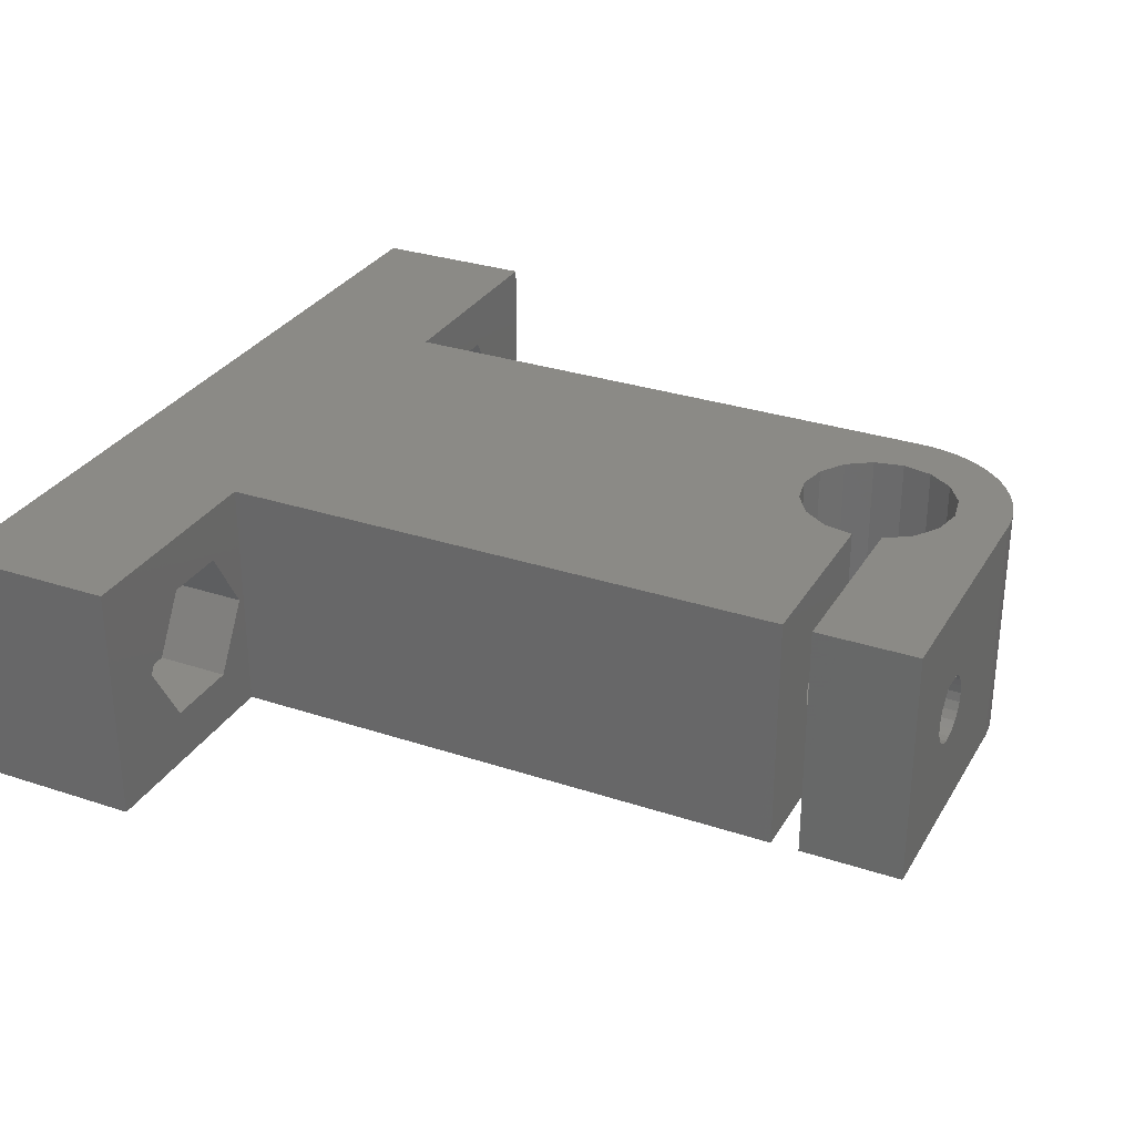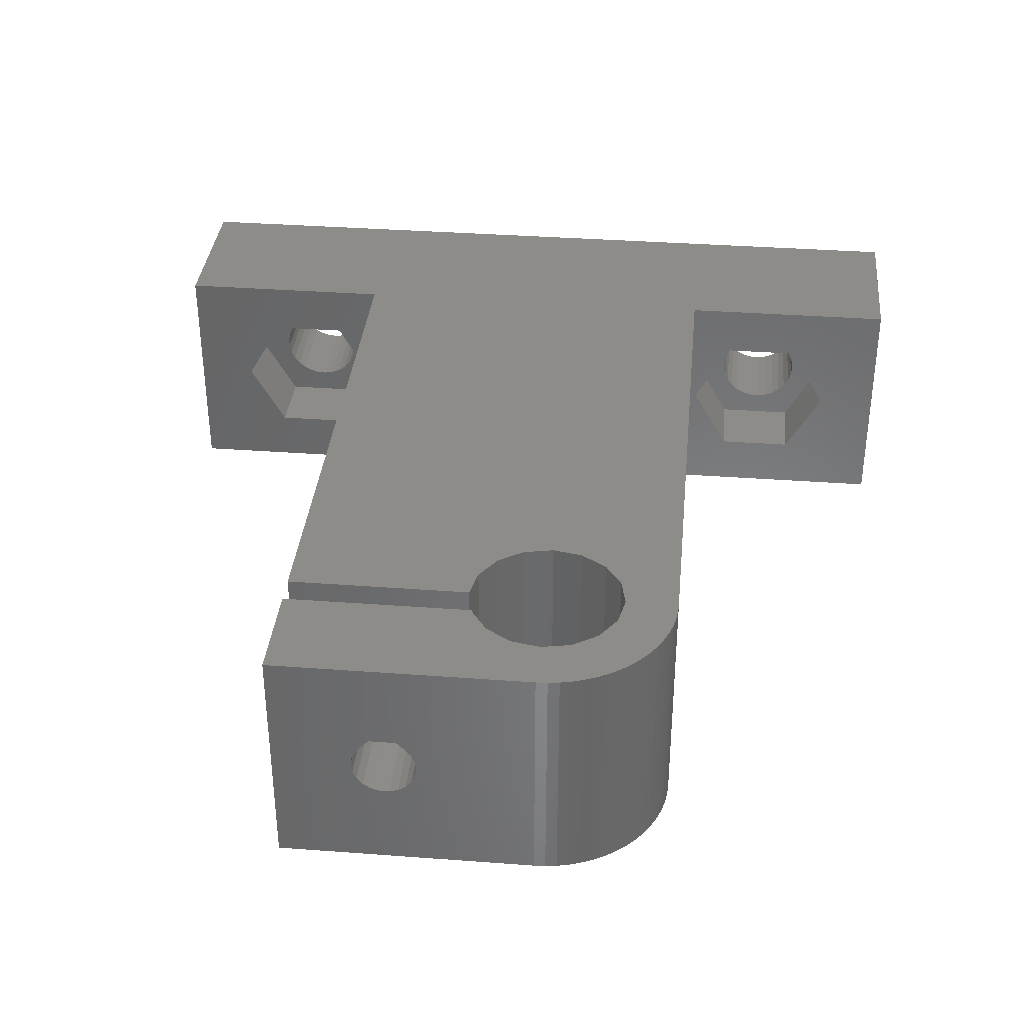
<metadata>
{"format":"stl","ext":"stl","renderer":"f3d","projection":"perspective","resolution":1024,"background":"white","views":[{"elev":30.2,"azim":25.7,"up":"+Z"},{"elev":35.8,"azim":95.6,"up":"+Z"}]}
</metadata>
<code>
# stl→obj: 402 verts, 824 faces
v -1.021e-15 -17.6 8.8
v -7.221e-16 -16.92 8.126
v 5 -17.6 8.8
v 5 -19.5 8.8
v -1.021e-15 -19.5 8.8
v -7.221e-16 -20.18 8.126
v -1.021e-15 10.6 8.8
v -1.021e-15 12.5 8.8
v 5 10.6 8.8
v -7.221e-16 9.924 8.126
v -7.221e-16 13.18 8.126
v 5 12.5 8.8
v -1.106e-16 -20.84 6.749
v 1.106e-16 -20.84 6.251
v 2.887e-15 -26 4.996e-15
v 5 -20.73 7.234
v 5 -20.84 6.749
v -1.106e-16 9.263 6.749
v 1.106e-16 9.263 6.251
v 1.554e-15 4 3
v 5 9.263 6.749
v 5 9.37 7.234
v -1.554e-15 -11 10
v -1.554e-15 4 10
v 32.99 -11 10
v -2.194e-16 -16.3 6.994
v -4.29e-16 -16.46 7.466
v -2.308e-16 -11 7.02
v 4.29e-16 -16.46 5.534
v -6.182e-16 -16.72 7.892
v -7.181e-16 -16.93 8.117
v 2.194e-16 -16.3 6.006
v 8.554e-31 -16.25 6.5
v 32.99 4 10
v 5 -16.3 6.994
v 5 -16.46 7.466
v -2.194e-16 13.8 6.994
v -6.286e-31 13.85 6.5
v 5 13.8 6.994
v 5 13.64 7.466
v 9.841e-16 -17.93 4.284
v 32.99 -11 7.02
v 5.916e-32 -11.3 6.5
v 6.182e-16 -16.72 5.108
v 7.785e-16 -17.06 4.747
v 9.024e-16 -17.47 4.468
v -2.887e-15 -26 13
v -2.887e-15 19 13
v -5.267e-16 -20.52 7.686
v -7.025e-16 -20.22 8.082
v 9 -26 8.993e-15
v 9 -14 13
v 9 7 13
v 9 -26 13
v -4.29e-16 13.64 7.466
v -6.182e-16 13.38 7.892
v -7.181e-16 13.17 8.117
v 2.194e-16 13.8 6.006
v 2.887e-15 19 -4.996e-15
v 6.182e-16 13.38 5.108
v 4.29e-16 13.64 5.534
v 9 19 -9.992e-16
v 9 19 13
v -3.26e-16 -20.73 7.234
v 5 -20.52 7.686
v -3.26e-16 9.37 7.234
v 5 9.579 7.686
v 5 -16.72 7.892
v 5 13.38 7.892
v 5 -20.22 8.082
v -5.267e-16 9.579 7.686
v 5 9.88 8.082
v 5 -16.93 8.117
v 5 13.17 8.117
v 5 13.85 6.5
v 5 -20.17 8.122
v -7.025e-16 9.88 8.082
v 5 9.928 8.122
v 5 -16.92 8.126
v 5 13.18 8.126
v -7.203e-16 -20.17 8.122
v 5 -20.18 8.126
v -7.203e-16 9.928 8.122
v 5 9.924 8.126
v 1.008e-15 -18.92 4.23
v 1.02e-15 -18.43 4.203
v 5 -18.92 4.23
v 5 -19.4 4.363
v 1.008e-15 11.18 4.23
v 1.02e-15 11.68 4.203
v 5 10.7 4.363
v 5 11.18 4.23
v 5 -18.43 4.203
v 5 -17.93 4.284
v 5 11.68 4.203
v 5 12.16 4.284
v 3.26e-16 -20.73 5.766
v 5 -20.84 6.251
v 3.26e-16 9.37 5.766
v 5 9.263 6.251
v 1.554e-15 -11 3
v 32.99 -11 3
v 32.99 -11 5.98
v 22.55 4 5.6
v 22.68 4 6.075
v 22.68 4 5.125
v 22.85 4 6.249
v 22.83 4 6.272
v 23.11 4 6.55
v 23.02 4 4.777
v 23.5 4 4.65
v 32.18 4 5.125
v 32.52 4 4.777
v 32.99 4 3
v 32.99 4 4.653
v 5 -16.3 6.006
v 5 -16.25 6.5
v 5 13.8 6.006
v 2.308e-16 -11 5.98
v 36 -11.3 6.5
v 9 -14 6.328e-15
v 9 7 1.665e-15
v 22.55 7 5.6
v 22.68 7 6.075
v 22.68 7 5.125
v 22.85 7 6.249
v 23.02 7 4.777
v 22.83 7 6.272
v 23.11 7 6.55
v 23.5 7 4.65
v 40 7 1.543e-14
v 23.89 4 6.55
v 23.89 7 6.55
v 23.98 4 4.777
v 23.98 7 4.777
v 24.17 4 6.272
v 32.61 4 6.55
v 24.17 7 6.272
v 24.32 4 5.125
v 24.32 7 5.125
v 32.05 4 5.6
v 24.15 4 6.249
v 24.15 7 6.249
v 24.32 4 6.075
v 24.32 7 6.075
v 24.45 4 5.6
v 24.45 7 5.6
v 32.18 4 6.075
v 32.35 4 6.249
v 32.33 4 6.272
v 5 -20.73 5.766
v 5.267e-16 -20.52 5.314
v 5 9.37 5.766
v 5.267e-16 9.579 5.314
v 32.05 7 5.6
v 32.18 7 6.075
v 32.18 7 5.125
v 32.35 7 6.249
v 32.52 7 4.777
v 32.33 7 6.272
v 32.61 7 6.55
v 33 7 4.65
v 32.99 4 6.55
v 33.39 7 6.55
v 32.99 -1 4.653
v 32.99 -1 6.55
v 33.65 -1 6.249
v 33 -1 4.65
v 33.39 -1 6.55
v 33.67 -1 6.272
v 32.99 -9.65 9.358
v 32.99 -9.65 3.642
v 32.99 -6.35 3.642
v 36 -9.65 9.358
v 32.99 -4.7 6.5
v 36 -4.7 6.5
v 36 -6.35 9.358
v 36 -6.35 3.642
v 36 -9.65 3.642
v 32.99 -6.35 9.358
v 33.48 -1 4.777
v 33.48 7 4.777
v 33.67 7 6.272
v 40 7 13
v 33.82 -1 5.125
v 33.82 7 5.125
v 33.65 7 6.249
v 33.82 -1 6.075
v 33.95 -1 5.6
v 33.82 7 6.075
v 33.95 7 5.6
v 35.82 -1.443e-15 1.513e-14
v 35.82 1.443e-15 13
v 36.14 -1.599 1.563e-14
v 36.14 1.599 1.492e-14
v 36.14 1.599 13
v 36.14 -1.599 13
v 36 -8.724 8.25
v 36 -9.237 7.737
v 36 -9.228 7.728
v 36 -9.472 7.446
v 36 -9.679 6.993
v 36 -9.75 6.5
v 36 -6.25 6.5
v 40 -6.25 6.5
v 40 -6.321 6.993
v 36 -6.321 6.007
v 40 -6.321 6.007
v 36 -6.321 6.993
v 40 -6.528 7.446
v 36 -6.528 5.554
v 40 -6.528 5.554
v 36 -6.528 7.446
v 40 -6.772 7.728
v 36 -6.763 7.737
v 40 -6.763 7.737
v 40 -7.276 8.25
v 36 -6.772 7.728
v 36 -6.854 5.177
v 40 -6.854 5.177
v 36 -7.273 4.908
v 40 -7.273 4.908
v 36 -7.276 8.25
v 40 -8.724 8.25
v 36 -7.751 4.768
v 40 -7.751 4.768
v 40 -8.249 4.768
v 36 -8.249 4.768
v 40 -8.727 4.908
v 36 -8.727 4.908
v 40 -9.146 5.177
v 36 -9.146 5.177
v 40 -9.472 5.554
v 40 -9.237 7.737
v 40 -9.228 7.728
v 36 -9.472 5.554
v 40 -9.679 6.007
v 40 -9.472 7.446
v 36 -9.679 6.007
v 40 -9.75 6.5
v 40 -9.679 6.993
v 37.05 -2.955 1.633e-14
v 40 -14 2.009e-14
v 37.05 -2.955 13
v 37.05 2.955 1.502e-14
v 37.05 2.955 13
v 38.4 -3.86 1.713e-14
v 38.4 -3.86 13
v 38.4 3.86 1.542e-14
v 38.4 3.86 13
v 40 -4.178 1.791e-14
v 40 -14 13
v 40 -4.178 13
v 40 4.178 1.606e-14
v 40 4.178 13
v 5 -16.46 5.534
v 5 13.64 5.534
v 41.6 3.86 1.684e-14
v 40.61 6.973 13
v 41.22 6.894 13
v 41.6 3.86 13
v 40.61 6.973 1.571e-14
v 47 -1.443e-15 2.009e-14
v 42.95 2.955 1.764e-14
v 41.22 6.894 1.6e-14
v 41.81 6.761 1.629e-14
v 41.81 6.761 13
v 41.5 -14 13
v 41.5 -3.88 13
v 41.5 -8.724 8.25
v 41.5 -9.237 7.737
v 41.5 -9.472 7.446
v 41.6 -3.86 13
v 42.95 -2.955 13
v 43.86 -1.599 13
v 44.18 1.443e-15 13
v 45.36 4.5 13
v 45.73 4.015 13
v 46.06 3.5 13
v 46.34 2.958 13
v 46.58 2.394 13
v 46.76 1.812 13
v 46.89 1.216 13
v 46.97 0.61 13
v 47 -14 13
v 47 1.443e-15 13
v 47 -14 2.32e-14
v 41.5 -14 2.076e-14
v 41.5 -3.88 1.851e-14
v 41.6 -3.86 1.855e-14
v 41.5 -9.146 5.177
v 41.5 -9.472 5.554
v 41.5 -9.679 6.993
v 41.5 -9.679 6.007
v 41.5 -9.75 6.5
v 42.95 -2.955 1.895e-14
v 41.5 -6.25 6.5
v 47 -6.25 6.5
v 47 -6.321 6.993
v 41.5 -6.321 6.007
v 47 -6.321 6.007
v 41.5 -6.321 6.993
v 47 -6.528 7.446
v 41.5 -6.528 5.554
v 47 -6.528 5.554
v 41.5 -6.528 7.446
v 47 -6.772 7.728
v 41.5 -6.763 7.737
v 47 -6.763 7.737
v 47 -7.276 8.25
v 41.5 -6.772 7.728
v 41.5 -6.854 5.177
v 47 -6.854 5.177
v 41.5 -7.273 4.908
v 47 -7.273 4.908
v 41.5 -7.276 8.25
v 47 -8.724 8.25
v 41.5 -7.751 4.768
v 47 -7.751 4.768
v 47 -8.249 4.768
v 41.5 -8.249 4.768
v 47 -8.727 4.908
v 41.5 -8.727 4.908
v 47 -9.146 5.177
v 47 -9.472 5.554
v 41.5 -9.228 7.728
v 47 -9.237 7.737
v 47 -9.228 7.728
v 47 -9.679 6.007
v 47 -9.472 7.446
v 47 -9.75 6.5
v 47 -9.679 6.993
v 42.39 6.578 13
v 42.95 2.955 13
v 42.96 6.344 13
v 42.39 6.578 1.659e-14
v 42.96 6.344 1.689e-14
v 43.86 -1.599 1.906e-14
v 43.86 1.599 1.835e-14
v 43.5 6.062 13
v 43.86 1.599 13
v 44.02 5.734 13
v 43.5 6.062 1.719e-14
v 44.02 5.734 1.75e-14
v 44.18 -1.443e-15 1.884e-14
v 44.95 4.95 13
v 44.5 5.362 13
v 44.5 5.362 1.779e-14
v 44.95 4.95 1.809e-14
v 45.36 4.5 1.837e-14
v 45.73 4.015 1.864e-14
v 46.06 3.5 1.89e-14
v 46.34 2.958 1.915e-14
v 46.58 2.394 1.938e-14
v 46.76 1.812 1.959e-14
v 46.89 1.216 1.978e-14
v 46.97 0.61 1.995e-14
v 5 -14.4 6.5
v 9 -14.4 6.5
v 9 -16.48 10.09
v 5 -16.48 10.09
v 9 -20.62 10.09
v 5 -16.48 2.906
v 9 -16.48 2.906
v 9 -20.62 2.906
v 5 -16.72 5.108
v 5 -17.06 4.747
v 5 -17.47 4.468
v 5 -20.62 10.09
v 5 -20.62 2.906
v 5 -19.84 4.596
v 9 -22.7 6.5
v 5 -22.7 6.5
v 5 -20.22 4.918
v 5 -20.52 5.314
v 5 13.62 10.09
v 5 13.62 2.906
v 5 12.63 4.468
v 5 15.7 6.5
v 5 13.04 4.747
v 5 13.38 5.108
v 9 13.62 10.09
v 9 9.475 10.09
v 9 13.62 2.906
v 9 15.7 6.5
v 9 9.475 2.906
v 5 7.4 6.5
v 5 10.26 4.596
v 5 9.88 4.918
v 5 9.475 10.09
v 5 9.475 2.906
v 5 9.579 5.314
v 9 7.4 6.5
v 7.025e-16 -20.22 4.918
v 7.025e-16 9.88 4.918
v 7.785e-16 13.04 4.747
v 8.455e-16 -19.84 4.596
v 8.455e-16 10.26 4.596
v 9.024e-16 12.63 4.468
v 9.49e-16 -19.4 4.363
v 9.49e-16 10.7 4.363
v 9.841e-16 12.16 4.284
f 1 2 3
f 1 3 4
f 5 1 4
f 5 4 6
f 7 8 9
f 7 9 10
f 8 11 12
f 8 12 9
f 13 14 15
f 13 16 17
f 13 17 14
f 18 19 20
f 18 21 19
f 18 22 21
f 23 24 25
f 23 26 27
f 23 28 29
f 23 27 30
f 23 30 31
f 23 31 2
f 23 2 1
f 23 32 33
f 23 25 28
f 23 29 32
f 23 33 26
f 24 7 10
f 24 10 20
f 24 20 34
f 24 34 25
f 26 35 36
f 26 33 35
f 37 38 39
f 37 39 40
f 28 15 41
f 28 25 42
f 28 42 43
f 28 43 15
f 28 44 29
f 28 45 44
f 28 46 45
f 28 41 46
f 47 1 5
f 47 5 6
f 47 23 1
f 47 24 23
f 47 48 24
f 47 49 15
f 47 50 49
f 47 6 50
f 47 15 51
f 47 52 53
f 47 54 52
f 47 51 54
f 47 53 48
f 48 7 24
f 48 8 7
f 48 37 55
f 48 55 56
f 48 56 57
f 48 38 37
f 48 57 11
f 48 11 8
f 48 58 38
f 48 59 60
f 48 61 58
f 48 60 61
f 48 62 59
f 48 63 62
f 48 53 63
f 64 13 15
f 64 65 16
f 64 16 13
f 66 18 20
f 66 22 18
f 66 67 22
f 27 26 36
f 27 36 68
f 55 37 40
f 55 40 69
f 49 64 15
f 49 70 65
f 49 65 64
f 71 66 20
f 71 67 66
f 71 72 67
f 30 27 68
f 30 68 73
f 56 55 69
f 56 69 74
f 38 58 75
f 38 75 39
f 50 76 70
f 50 70 49
f 77 71 20
f 77 72 71
f 77 78 72
f 31 30 73
f 31 73 79
f 57 56 74
f 57 74 80
f 81 76 50
f 81 82 76
f 83 84 78
f 83 78 77
f 2 31 79
f 2 79 3
f 6 81 50
f 6 4 82
f 6 82 81
f 11 57 80
f 11 80 12
f 10 77 20
f 10 83 77
f 10 9 84
f 10 84 83
f 85 86 15
f 85 87 86
f 85 88 87
f 89 90 59
f 89 91 92
f 89 92 90
f 86 93 94
f 86 87 93
f 90 92 95
f 90 95 96
f 14 97 15
f 14 98 97
f 14 17 98
f 19 99 20
f 19 100 99
f 19 21 100
f 101 20 59
f 101 59 15
f 101 102 20
f 101 103 102
f 20 104 105
f 20 106 104
f 20 105 107
f 20 108 109
f 20 107 108
f 20 110 106
f 20 109 34
f 20 111 110
f 20 112 111
f 20 113 112
f 20 102 114
f 20 114 115
f 20 115 113
f 32 29 116
f 32 116 117
f 58 61 118
f 58 118 75
f 119 101 15
f 119 103 101
f 119 120 103
f 15 59 121
f 15 121 51
f 59 62 122
f 59 122 121
f 104 123 124
f 104 106 123
f 104 124 105
f 123 106 125
f 106 110 125
f 105 124 126
f 105 126 107
f 125 110 127
f 108 128 129
f 108 107 128
f 108 129 109
f 128 107 126
f 110 111 127
f 127 111 130
f 127 130 131
f 109 129 132
f 109 132 34
f 129 133 132
f 111 134 135
f 111 135 130
f 111 112 134
f 130 135 131
f 132 133 136
f 132 136 137
f 132 137 34
f 133 138 136
f 133 131 138
f 134 139 140
f 134 140 135
f 134 141 139
f 134 112 141
f 135 140 131
f 142 143 144
f 142 136 138
f 142 138 143
f 142 144 137
f 142 137 136
f 143 138 145
f 143 145 144
f 138 131 145
f 139 146 147
f 139 147 140
f 139 141 148
f 139 148 146
f 144 145 146
f 144 146 137
f 140 147 131
f 145 147 146
f 145 131 147
f 146 148 149
f 146 150 137
f 146 149 150
f 97 151 152
f 97 98 151
f 97 152 15
f 99 100 153
f 99 153 154
f 99 154 20
f 141 155 156
f 141 112 155
f 141 156 148
f 155 112 157
f 112 113 157
f 148 156 158
f 148 158 149
f 157 113 159
f 150 160 161
f 150 149 160
f 150 161 137
f 160 149 158
f 113 115 159
f 159 115 162
f 159 162 131
f 137 161 163
f 137 163 34
f 161 164 163
f 165 166 167
f 165 115 114
f 165 168 115
f 165 167 168
f 166 34 163
f 166 163 164
f 166 169 170
f 166 164 169
f 166 170 167
f 25 34 171
f 102 103 172
f 102 173 114
f 102 172 173
f 103 120 172
f 42 25 171
f 42 171 174
f 42 174 120
f 175 166 165
f 175 34 166
f 175 176 177
f 173 165 114
f 173 175 165
f 173 176 175
f 173 178 176
f 173 179 178
f 180 175 177
f 180 34 175
f 180 177 174
f 172 120 179
f 172 179 173
f 171 180 174
f 171 34 180
f 115 168 162
f 168 181 182
f 168 182 162
f 168 167 181
f 162 182 131
f 169 164 170
f 164 183 170
f 164 131 183
f 164 184 131
f 181 167 185
f 181 185 186
f 181 186 182
f 182 186 131
f 167 187 188
f 167 170 183
f 167 183 187
f 167 188 189
f 167 189 185
f 187 183 190
f 187 190 188
f 183 131 190
f 185 189 191
f 185 191 186
f 188 190 189
f 186 191 131
f 190 191 189
f 190 131 191
f 192 193 194
f 192 195 196
f 192 196 193
f 193 197 194
f 120 198 199
f 120 200 201
f 120 199 200
f 120 201 202
f 120 174 198
f 120 202 203
f 120 203 179
f 204 205 206
f 207 204 176
f 207 205 204
f 207 208 205
f 209 204 206
f 209 206 210
f 178 207 176
f 177 176 204
f 177 204 209
f 211 207 178
f 211 208 207
f 211 212 208
f 213 209 210
f 213 177 209
f 213 210 214
f 215 177 213
f 215 216 217
f 218 213 214
f 218 215 213
f 218 216 215
f 218 214 216
f 219 211 178
f 219 212 211
f 219 220 212
f 221 219 178
f 221 220 219
f 221 222 220
f 223 177 215
f 223 215 217
f 223 217 224
f 225 221 178
f 225 222 221
f 225 226 222
f 225 227 226
f 228 225 178
f 228 227 225
f 228 229 227
f 198 177 223
f 198 223 224
f 230 228 178
f 230 229 228
f 230 231 229
f 232 231 230
f 232 233 231
f 200 234 235
f 199 198 224
f 199 224 234
f 199 234 200
f 236 233 232
f 236 237 233
f 201 200 235
f 201 235 238
f 179 230 178
f 179 232 230
f 179 236 232
f 174 177 198
f 239 236 179
f 239 237 236
f 239 240 237
f 202 201 238
f 202 238 241
f 203 239 179
f 203 202 241
f 203 241 240
f 203 240 239
f 194 197 242
f 194 242 243
f 197 244 242
f 195 245 246
f 195 246 196
f 242 244 247
f 242 247 243
f 244 248 247
f 245 249 246
f 246 249 250
f 246 250 184
f 247 248 251
f 247 251 243
f 248 252 253
f 248 253 251
f 249 254 250
f 249 131 254
f 250 254 255
f 250 255 184
f 29 256 116
f 29 44 256
f 61 257 118
f 61 60 257
f 252 224 253
f 252 234 224
f 252 238 234
f 252 241 238
f 243 251 220
f 243 220 222
f 243 222 226
f 243 226 227
f 243 227 229
f 243 229 231
f 243 231 233
f 243 233 237
f 243 237 240
f 243 241 252
f 243 240 241
f 208 251 205
f 206 251 253
f 206 205 251
f 212 251 208
f 210 206 253
f 216 210 253
f 214 210 216
f 220 251 212
f 217 216 253
f 224 217 253
f 238 235 234
f 254 131 258
f 254 258 255
f 255 259 184
f 255 260 259
f 255 258 261
f 255 261 260
f 131 184 262
f 131 262 263
f 131 264 258
f 131 263 264
f 184 259 262
f 262 259 265
f 262 265 263
f 259 260 265
f 265 260 266
f 265 266 263
f 260 261 267
f 260 267 266
f 268 269 270
f 268 270 271
f 268 271 272
f 268 273 269
f 268 274 273
f 268 275 274
f 268 276 275
f 268 277 276
f 268 278 277
f 268 279 278
f 268 280 279
f 268 281 280
f 268 282 281
f 268 283 282
f 268 284 283
f 268 285 286
f 268 287 285
f 268 286 284
f 288 268 272
f 288 289 290
f 288 291 289
f 288 292 291
f 288 272 293
f 288 294 292
f 288 293 295
f 288 295 294
f 288 290 296
f 288 296 263
f 288 263 287
f 288 287 268
f 289 269 290
f 269 273 290
f 297 298 299
f 300 269 289
f 300 297 269
f 300 298 297
f 300 301 298
f 302 269 297
f 302 297 299
f 302 299 303
f 304 300 289
f 304 301 300
f 304 305 301
f 306 269 302
f 306 302 303
f 306 303 307
f 308 269 306
f 308 309 310
f 311 306 307
f 311 308 306
f 311 309 308
f 311 307 309
f 312 304 289
f 312 305 304
f 312 313 305
f 314 312 289
f 314 313 312
f 314 315 313
f 316 269 308
f 316 308 310
f 316 310 317
f 318 314 289
f 318 315 314
f 318 319 315
f 318 320 319
f 321 318 289
f 321 320 318
f 321 322 320
f 270 269 316
f 270 316 317
f 323 321 289
f 323 322 321
f 323 324 322
f 291 323 289
f 291 324 323
f 291 325 324
f 326 327 328
f 271 270 317
f 271 317 327
f 271 327 326
f 292 325 291
f 292 329 325
f 272 326 328
f 272 271 326
f 272 328 330
f 294 329 292
f 294 331 329
f 293 272 330
f 293 330 332
f 295 293 332
f 295 332 331
f 295 331 294
f 290 273 296
f 273 274 296
f 258 264 261
f 261 333 267
f 261 264 334
f 261 334 335
f 261 335 333
f 266 267 336
f 266 336 263
f 267 333 336
f 336 333 337
f 336 337 263
f 333 335 337
f 296 274 275
f 296 338 263
f 296 275 338
f 264 339 334
f 264 263 339
f 334 340 335
f 334 339 341
f 334 341 342
f 334 342 340
f 337 335 343
f 337 343 263
f 335 340 343
f 343 340 344
f 343 344 263
f 340 342 344
f 338 275 276
f 338 345 263
f 338 276 345
f 339 345 341
f 339 263 345
f 341 345 276
f 341 276 346
f 341 347 342
f 341 346 347
f 344 342 348
f 344 348 263
f 342 347 348
f 276 277 346
f 348 347 349
f 348 349 263
f 347 346 349
f 349 346 350
f 349 350 263
f 346 277 350
f 350 277 351
f 350 351 263
f 277 278 351
f 351 278 352
f 351 352 263
f 278 279 352
f 352 279 353
f 352 353 263
f 279 280 353
f 353 280 354
f 353 354 263
f 280 281 354
f 354 281 355
f 354 355 263
f 281 282 355
f 355 282 356
f 355 356 263
f 282 283 356
f 356 283 357
f 356 357 263
f 283 284 357
f 357 284 263
f 284 286 263
f 285 317 286
f 285 327 317
f 285 330 327
f 285 332 330
f 287 263 313
f 287 313 315
f 287 315 319
f 287 319 320
f 287 320 322
f 287 322 324
f 287 324 325
f 287 325 329
f 287 329 331
f 287 332 285
f 287 331 332
f 301 263 298
f 299 263 286
f 299 298 263
f 305 263 301
f 303 299 286
f 309 303 286
f 307 303 309
f 313 263 305
f 310 309 286
f 317 310 286
f 330 328 327
f 358 359 360
f 35 117 358
f 36 35 358
f 361 358 360
f 361 360 362
f 363 358 117
f 363 117 116
f 363 116 256
f 363 359 358
f 363 364 359
f 363 365 364
f 366 363 256
f 68 36 358
f 73 358 79
f 73 68 358
f 367 363 366
f 368 363 367
f 3 358 361
f 3 79 358
f 94 363 368
f 93 363 94
f 87 363 93
f 4 3 361
f 70 76 82
f 369 361 362
f 369 4 361
f 369 82 4
f 369 70 82
f 370 363 87
f 370 87 88
f 370 88 371
f 370 365 363
f 370 372 365
f 373 371 374
f 373 374 375
f 373 70 369
f 373 375 151
f 373 65 70
f 373 369 362
f 373 370 371
f 373 151 98
f 373 16 65
f 373 98 17
f 373 17 16
f 373 362 372
f 373 372 370
f 9 12 376
f 92 377 95
f 95 377 96
f 96 377 378
f 12 80 379
f 12 379 376
f 378 377 380
f 380 377 381
f 74 69 379
f 74 379 80
f 381 377 257
f 69 40 379
f 376 379 382
f 376 382 383
f 377 118 257
f 377 75 118
f 377 379 75
f 377 384 385
f 377 385 379
f 377 386 384
f 40 39 379
f 39 75 379
f 379 385 382
f 387 388 389
f 387 100 21
f 387 21 22
f 387 153 100
f 387 22 67
f 387 390 383
f 387 391 388
f 387 392 153
f 387 67 72
f 387 389 392
f 387 72 390
f 387 393 391
f 387 383 393
f 390 9 376
f 390 376 383
f 390 72 84
f 390 84 9
f 391 91 388
f 391 92 91
f 391 377 92
f 391 393 386
f 391 386 377
f 72 78 84
f 152 375 394
f 152 151 375
f 152 394 15
f 154 153 392
f 154 392 395
f 154 395 20
f 43 119 15
f 43 42 120
f 43 120 119
f 44 366 256
f 44 45 366
f 60 59 396
f 60 381 257
f 60 396 381
f 394 374 397
f 394 375 374
f 394 397 15
f 395 392 389
f 395 389 398
f 395 398 20
f 45 367 366
f 45 46 367
f 396 59 399
f 396 380 381
f 396 399 380
f 397 371 400
f 397 374 371
f 397 400 15
f 398 388 401
f 398 389 388
f 398 401 20
f 33 32 117
f 33 117 35
f 52 252 53
f 52 243 252
f 121 192 194
f 121 194 243
f 121 195 192
f 121 245 195
f 121 249 245
f 121 243 52
f 121 122 249
f 359 121 52
f 360 359 52
f 364 121 359
f 362 360 52
f 54 362 52
f 54 372 362
f 51 121 364
f 51 364 365
f 51 365 372
f 51 372 54
f 382 385 63
f 384 62 385
f 385 62 63
f 122 123 125
f 122 125 127
f 122 124 123
f 122 128 126
f 122 126 124
f 122 127 131
f 122 129 128
f 122 131 249
f 122 384 386
f 122 62 384
f 122 53 129
f 122 393 53
f 122 386 393
f 53 133 129
f 53 155 157
f 53 157 159
f 53 156 155
f 53 160 158
f 53 158 156
f 53 159 131
f 53 161 160
f 53 164 161
f 53 193 196
f 53 197 193
f 53 196 246
f 53 244 197
f 53 246 184
f 53 248 244
f 53 252 248
f 53 131 133
f 53 184 164
f 53 393 383
f 53 383 63
f 383 382 63
f 46 368 367
f 46 41 368
f 399 59 402
f 399 378 380
f 399 402 378
f 400 85 15
f 400 88 85
f 400 371 88
f 401 89 59
f 401 59 20
f 401 388 91
f 401 91 89
f 41 86 94
f 41 15 86
f 41 94 368
f 402 90 96
f 402 59 90
f 402 96 378

</code>
